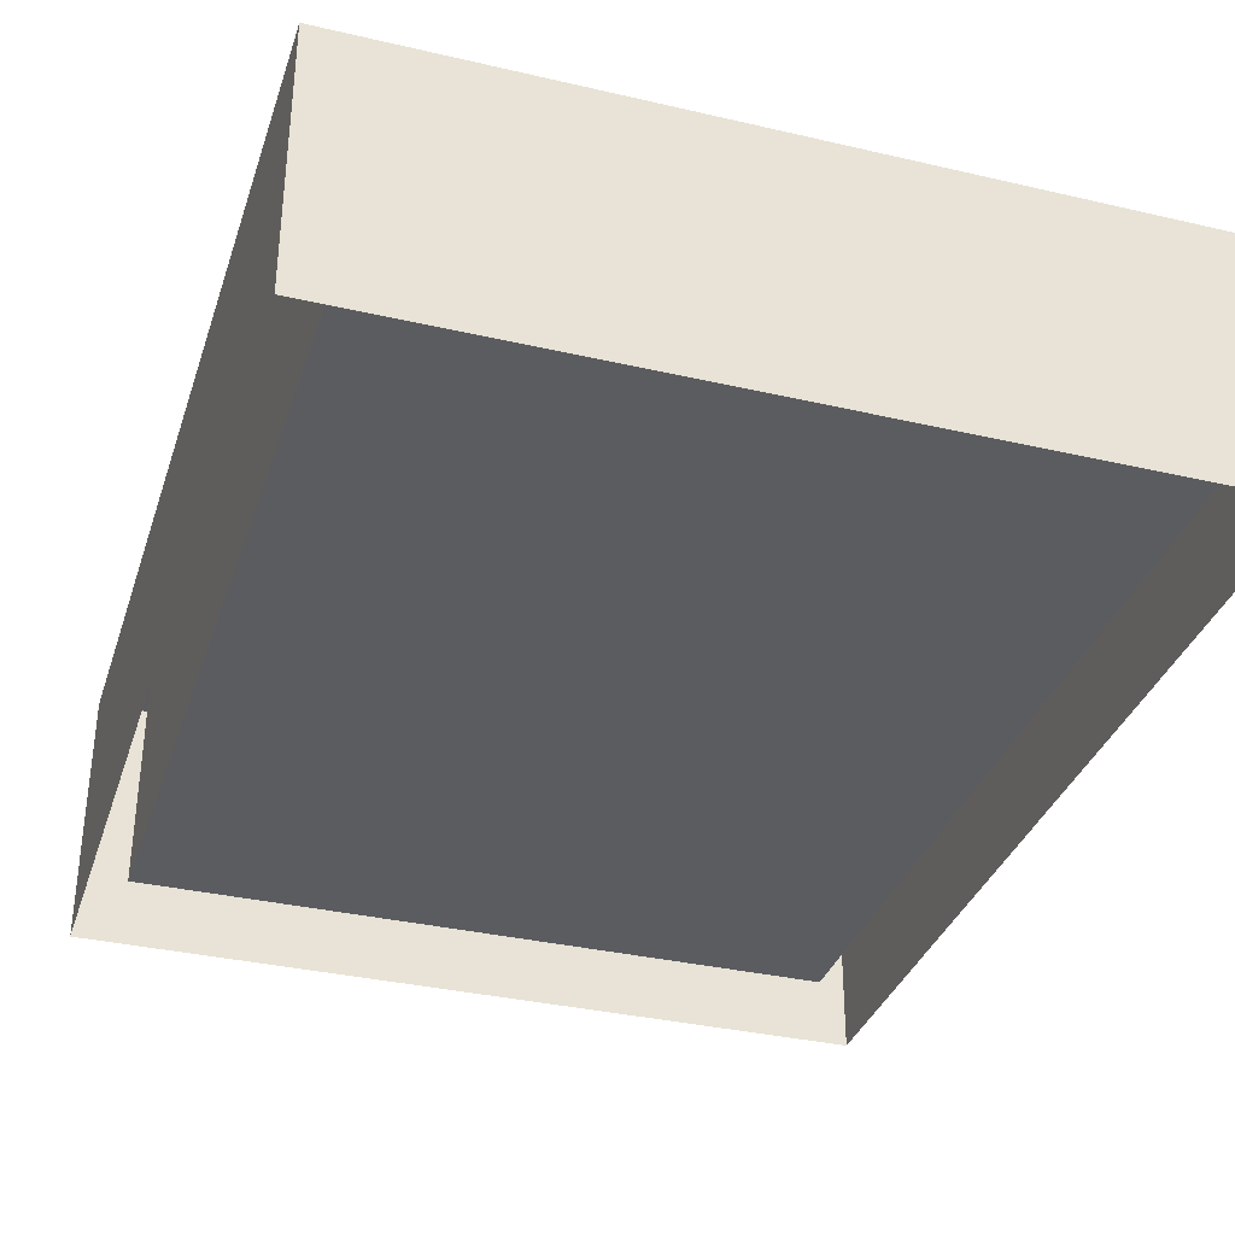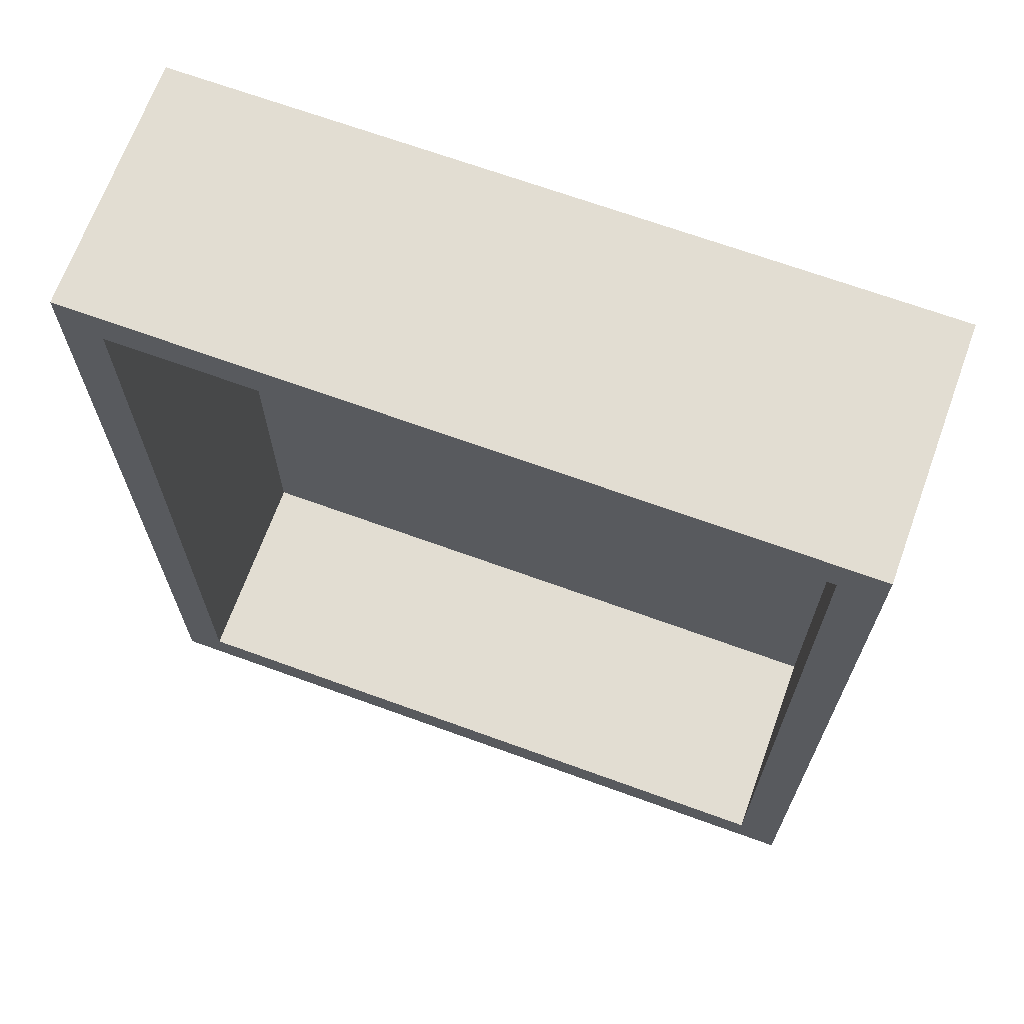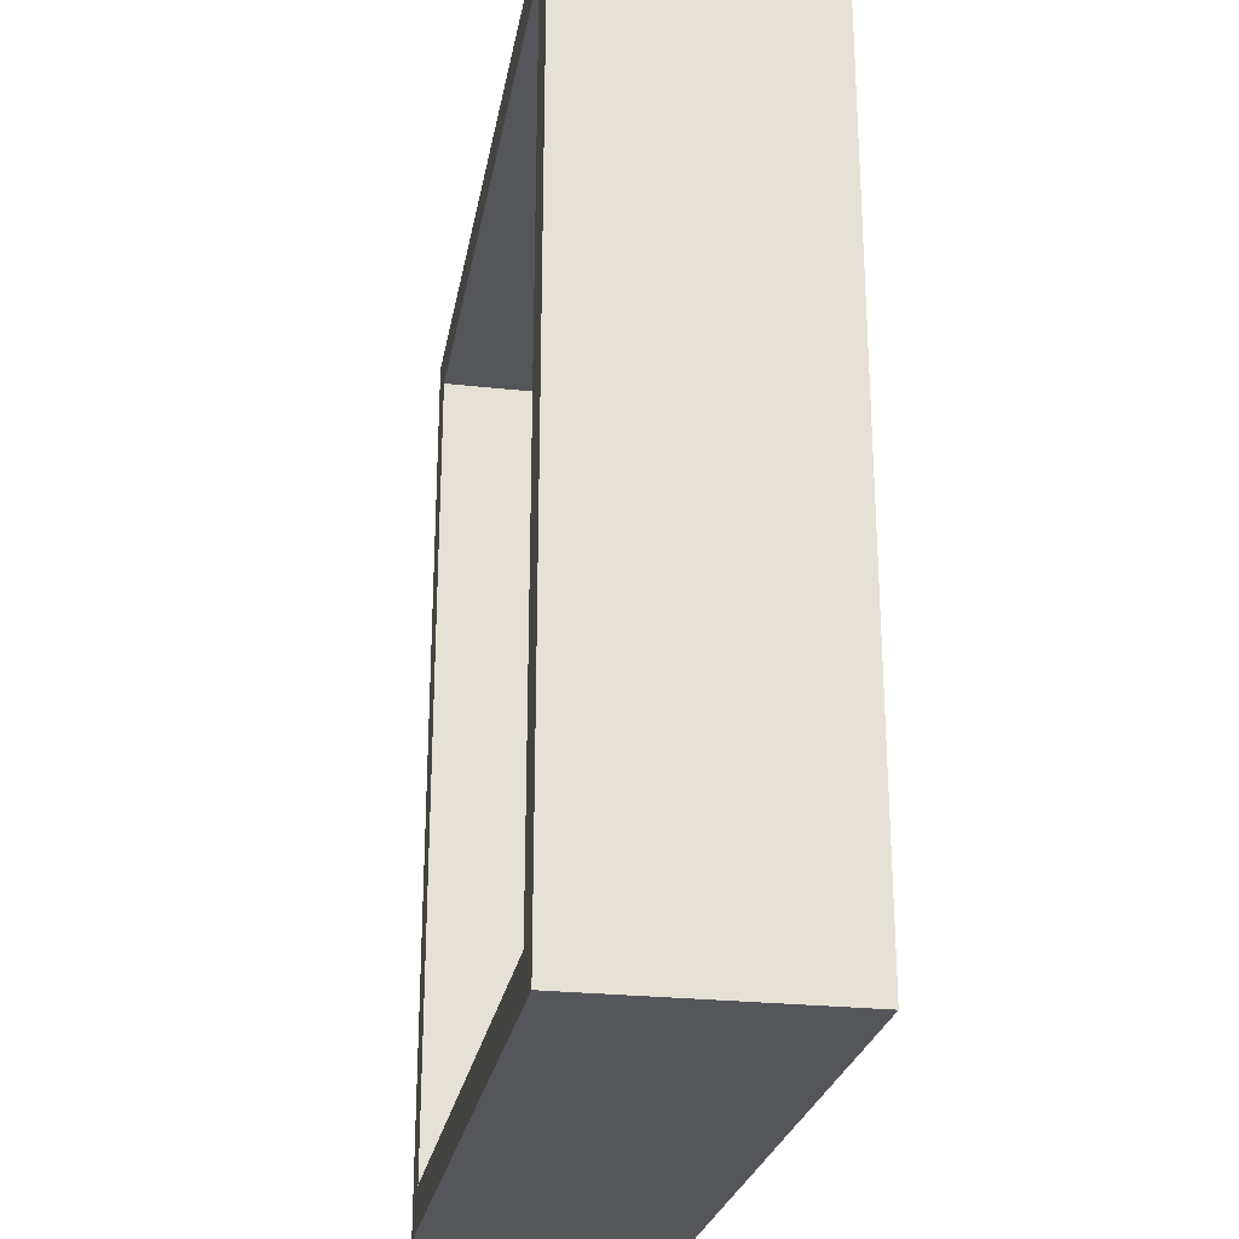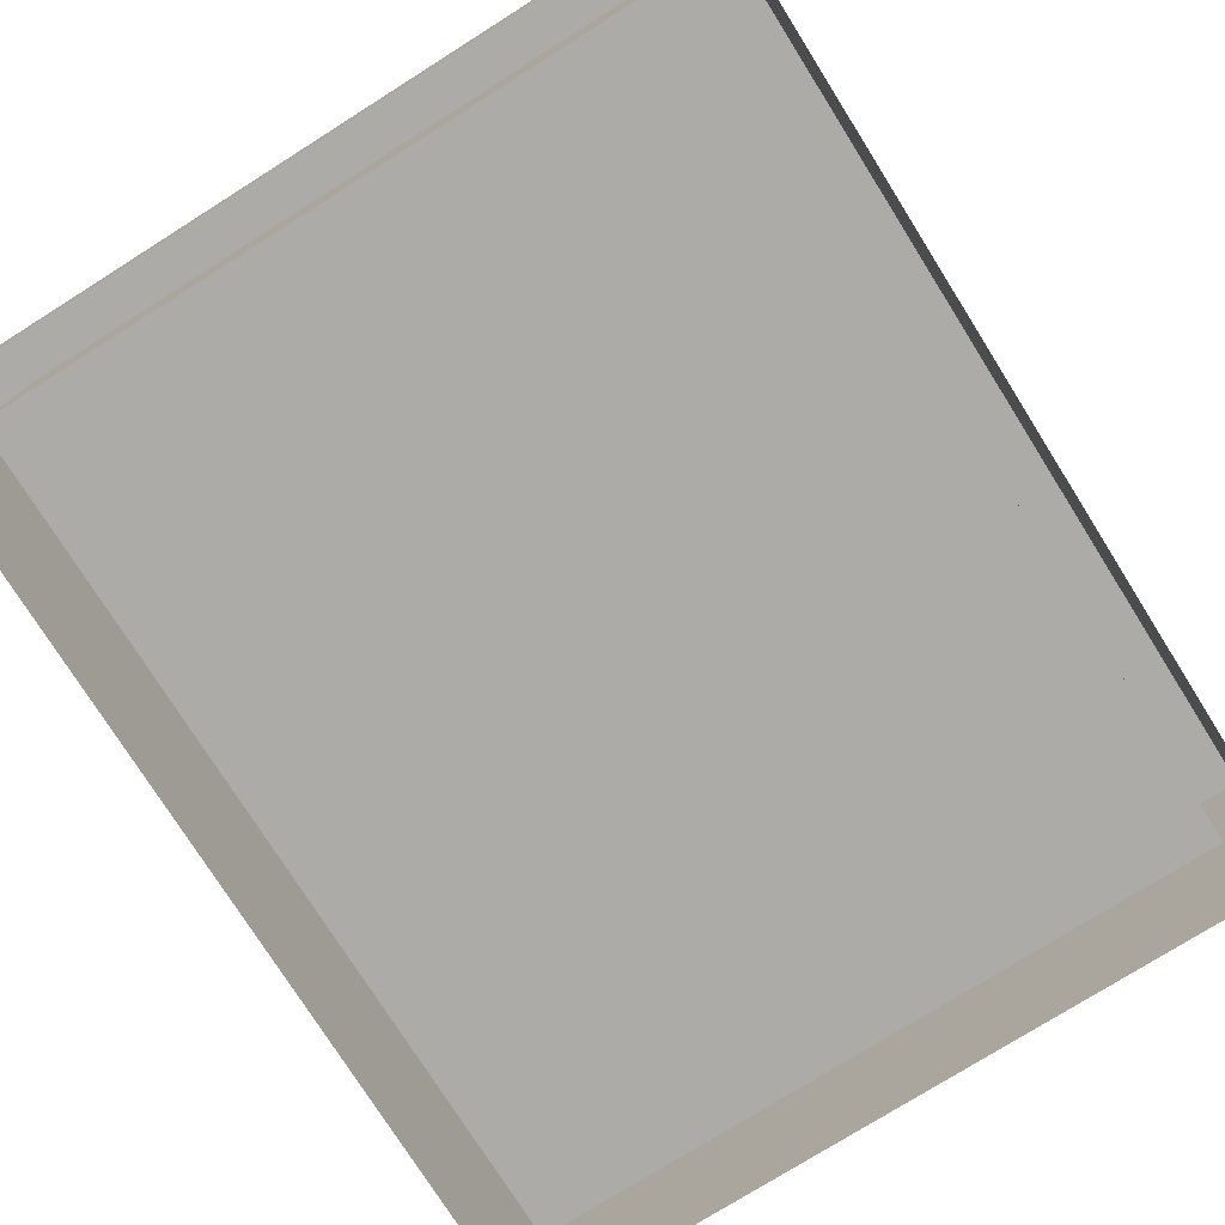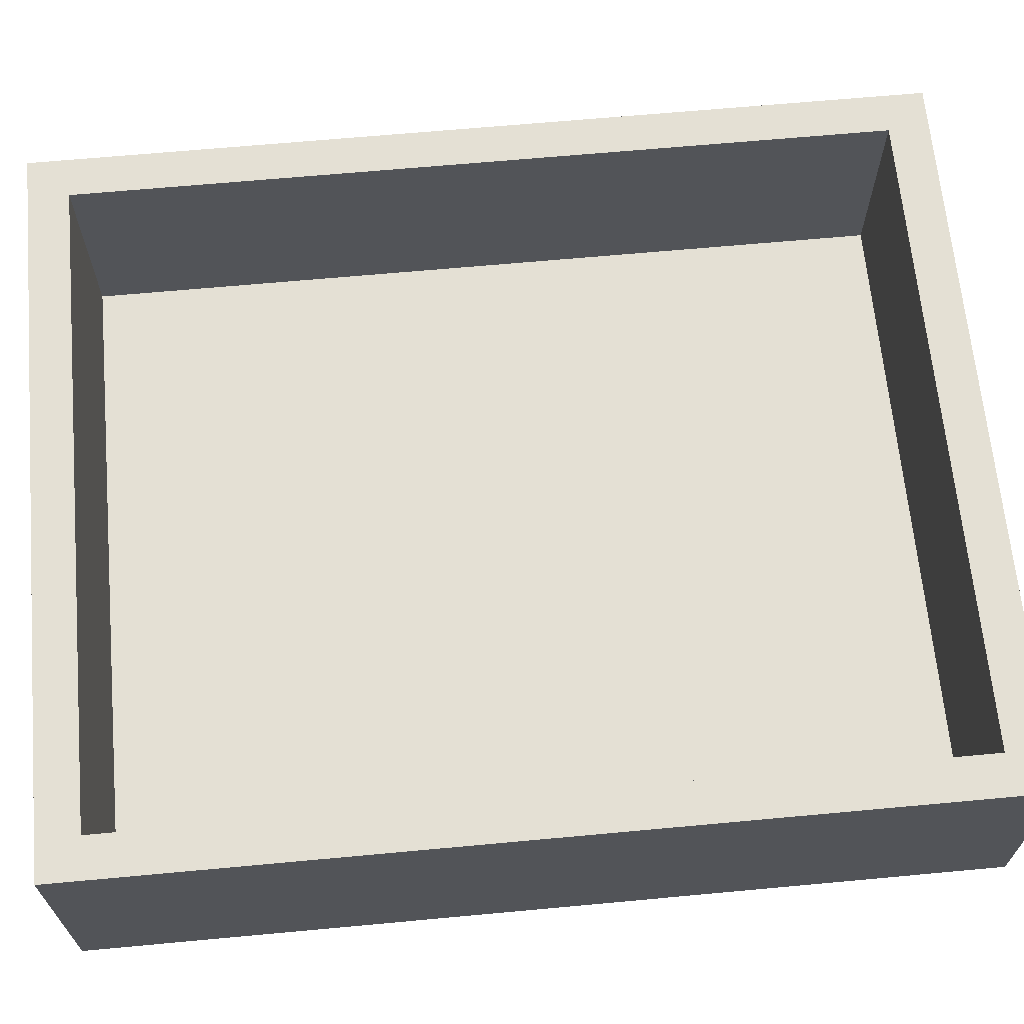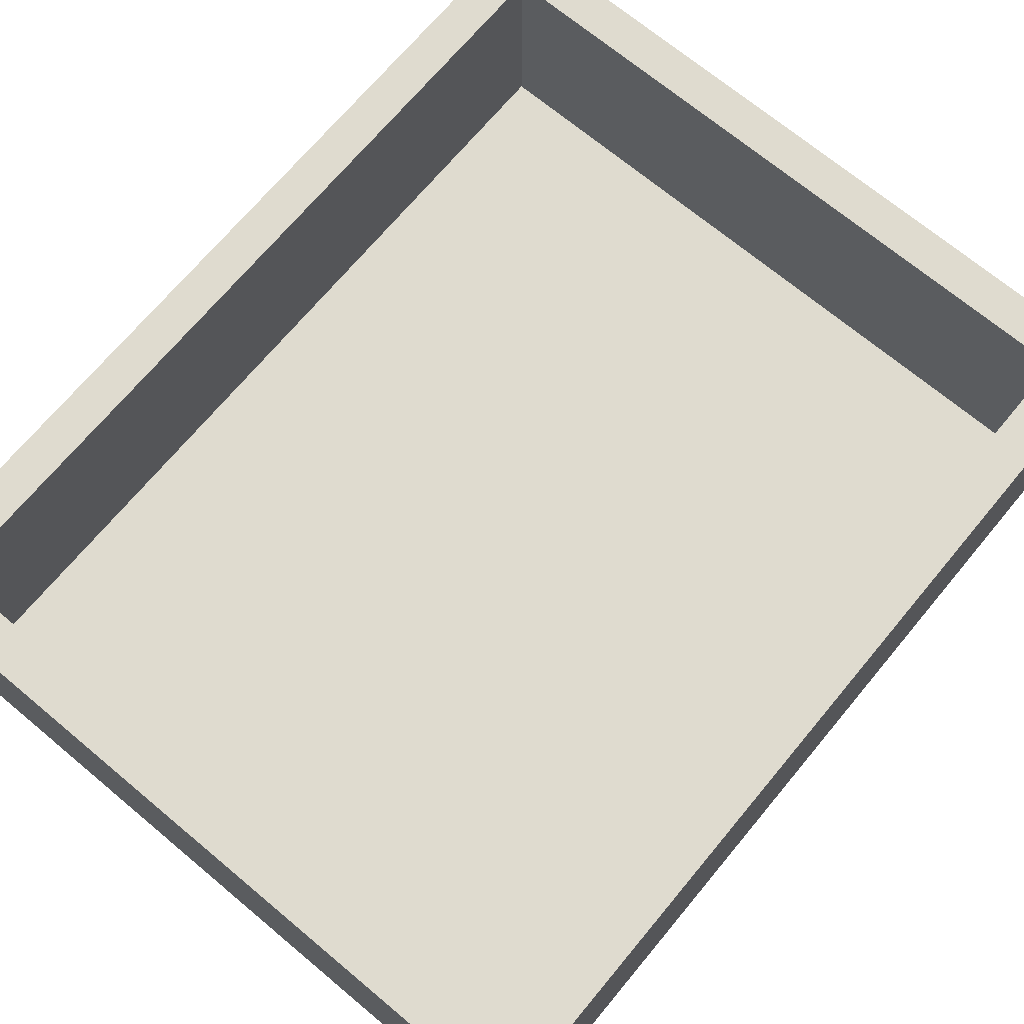
<metadata>
{"format":"obj","ext":"obj","renderer":"f3d","projection":"perspective","resolution":1024,"background":"white","views":[{"elev":-34.6,"azim":-17.3,"up":"+Y"},{"elev":68.3,"azim":-160.0,"up":"+Z"},{"elev":-25.6,"azim":-100.0,"up":"+Z"},{"elev":-76.2,"azim":-147.8,"up":"+Y"},{"elev":66.1,"azim":-95.3,"up":"+Y"},{"elev":70.4,"azim":-140.2,"up":"+Y"}]}
</metadata>
<code>
v -0.25 1.5 -0.25
v 4.25 1.5 -0.25
v 4.25 1.5 5.25
v -0.25 1.5 5.25
v -0.25 0 -0.25
v 4.25 0 -0.25
v 4.25 0 5.25
v -0.25 0 5.25
v 0 1.5 0
v 4 1.5 0
v 4 1.5 5
v 0 1.5 5
v 0 0.25 0
v 4 0.25 0
v 4 0.25 5
v 0 0.25 5
f 1 2 6 5
f 2 3 7 6
f 3 4 8 7
f 4 1 5 8
f 1 9 10 2
f 2 10 11 3
f 3 11 12 4
f 4 12 9 1
f 13 14 10 9
f 14 15 11 10
f 15 16 12 11
f 16 13 9 12
f 13 16 15 14

</code>
